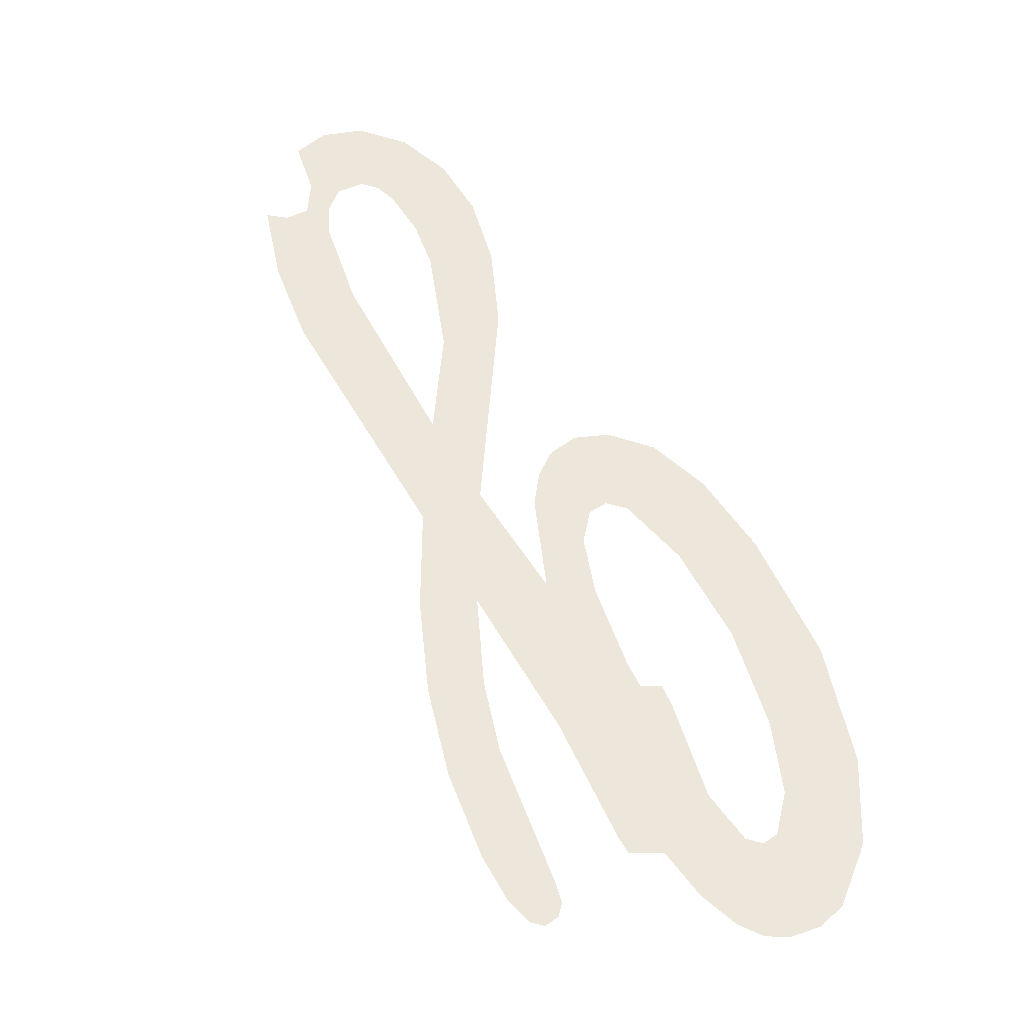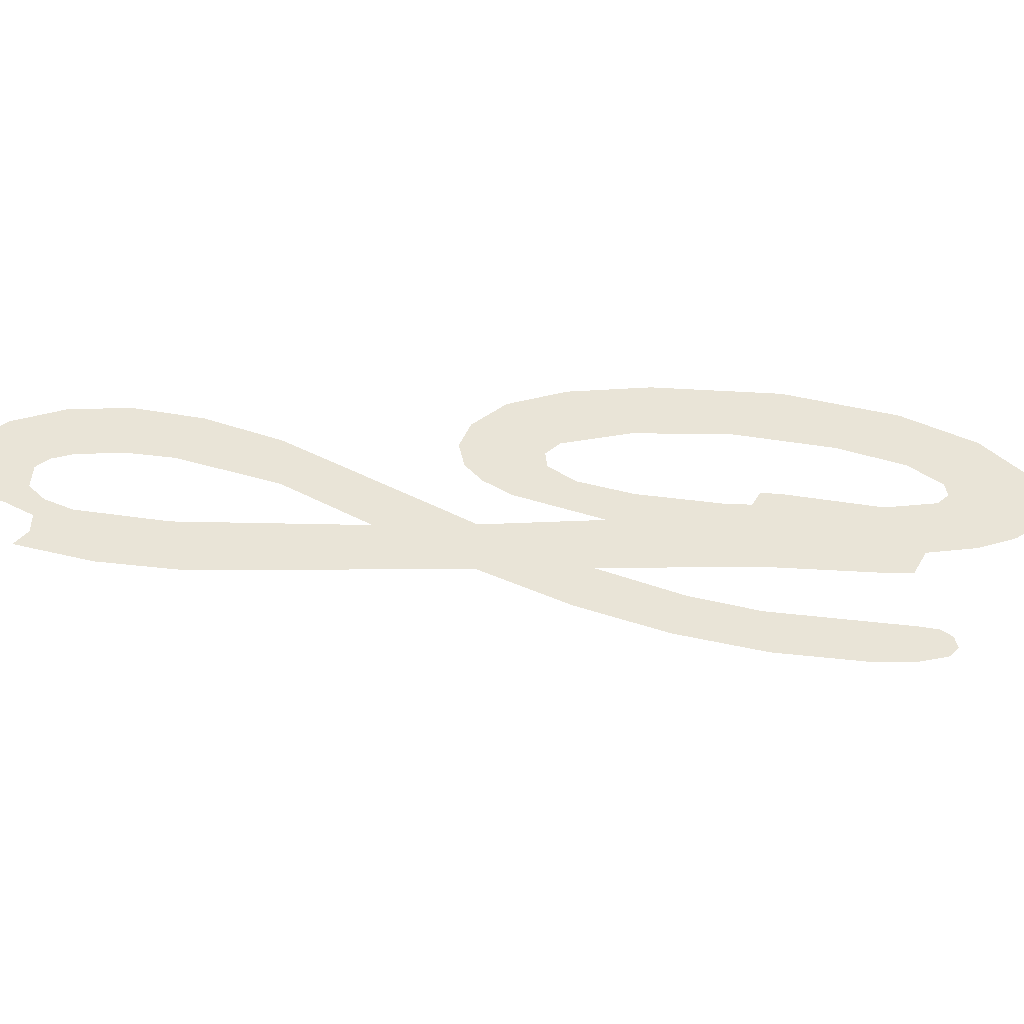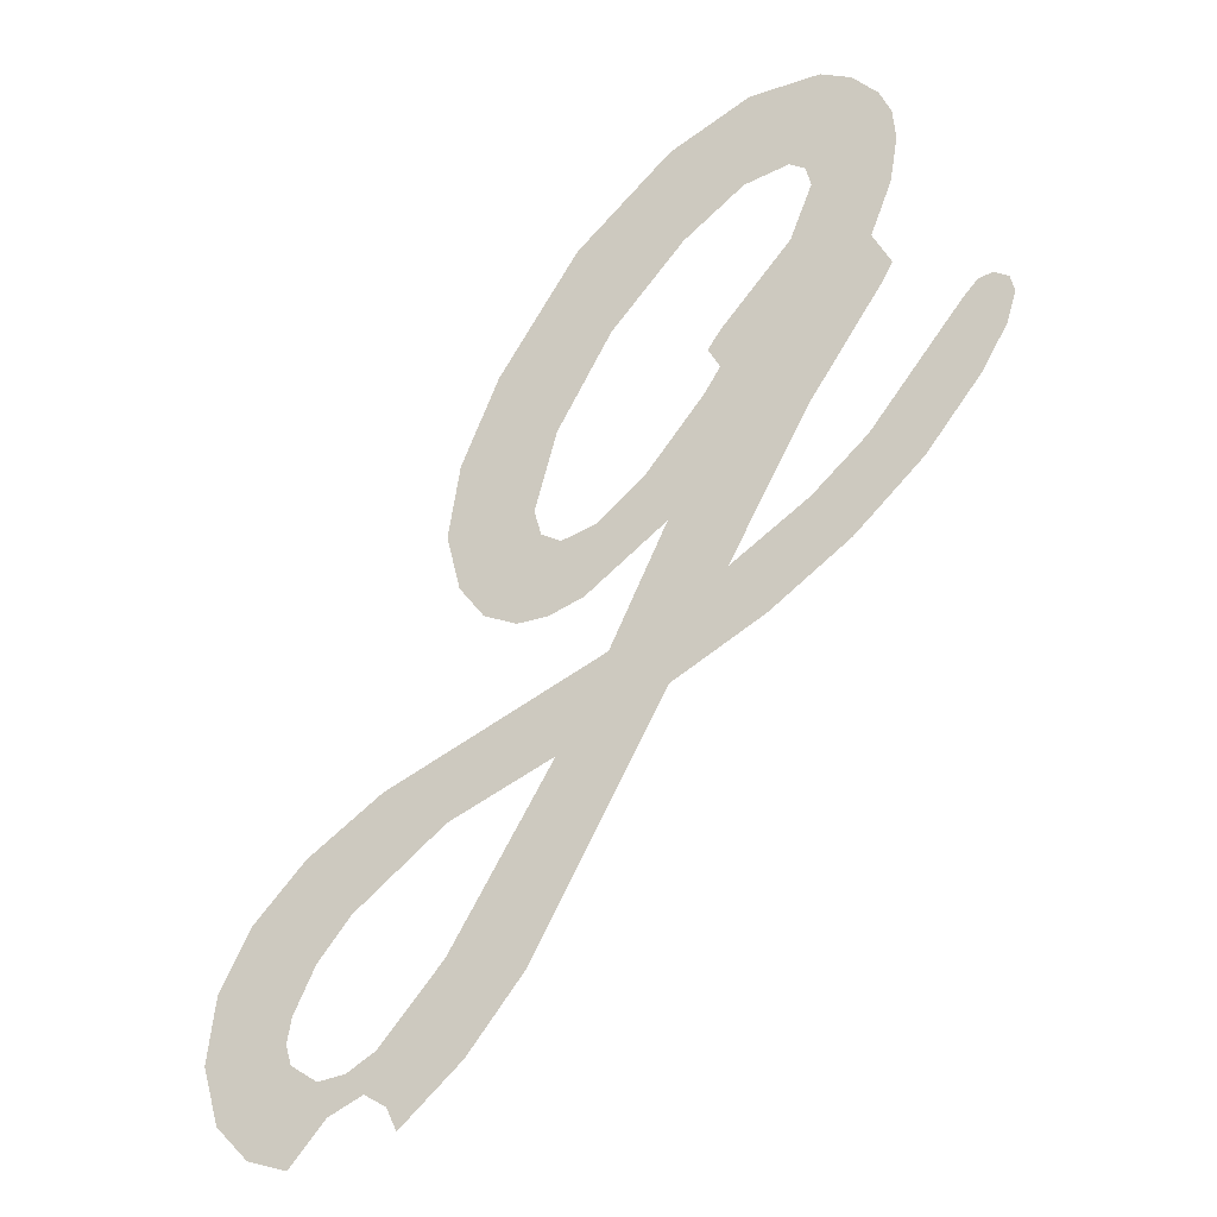
<metadata>
{"format":"obj","ext":"obj","renderer":"f3d","projection":"perspective","resolution":1024,"background":"white","views":[{"elev":52.5,"azim":124.3,"up":"+Z"},{"elev":42.8,"azim":62.1,"up":"+Z"},{"elev":-12.3,"azim":12.9,"up":"+Y"}]}
</metadata>
<code>
o #ID367
v -0.1053 0.2588 0.6803
v -0.1052 0.2575 0.6803
v -0.1054 0.2581 0.6803
v -0.1049 0.2595 0.6803
v -0.1049 0.2571 0.6803
v -0.1043 0.2601 0.6803
v -0.1045 0.2583 0.6803
v -0.1045 0.2586 0.6803
v -0.1042 0.2591 0.6803
v -0.1035 0.2608 0.6803
v -0.1038 0.2596 0.6803
v -0.1028 0.2605 0.6803
v -0.1012 0.2622 0.6803
v -0.1017 0.2611 0.6803
v -0.09999 0.2655 0.6803
v -0.1 0.2651 0.6803
v -0.1001 0.2653 0.6803
v -0.1027 0.2642 0.6803
v -0.1027 0.2629 0.6803
v -0.1029 0.2634 0.6803
v -0.1023 0.2651 0.6803
v -0.1025 0.2626 0.6803
v -0.1021 0.2625 0.6803
v -0.102 0.2637 0.6803
v -0.1015 0.2665 0.6803
v -0.1017 0.2645 0.6803
v -0.1011 0.2656 0.6803
v -0.1005 0.2675 0.6803
v -0.1004 0.2665 0.6803
v -0.09966 0.268 0.6803
v -0.09973 0.267 0.6803
v -0.09925 0.2672 0.6803
v -0.09892 0.2682 0.6803
v -0.09908 0.2672 0.6803
v -0.09903 0.267 0.6803
v -0.09831 0.2679 0.6803
v -0.09842 0.2664 0.6803
v -0.09859 0.2681 0.6803
v -0.0982 0.267 0.6803
v -0.09818 0.2677 0.6803
v -0.09813 0.2674 0.6803
v -0.09925 0.2664 0.6803
v -0.09994 0.263 0.6803
v -0.09909 0.2646 0.6803
v -0.0983 0.2659 0.6803
v -0.09821 0.2661 0.6803
v -0.1018 0.2626 0.6803
v -0.1019 0.2634 0.6803
v -0.1017 0.2633 0.6803
v -0.1014 0.2627 0.6803
v -0.1013 0.2635 0.6803
v -0.1006 0.2635 0.6803
v -0.1008 0.264 0.6803
v -0.1002 0.2648 0.6803
v -0.1005 0.2618 0.6803
v -0.09954 0.2625 0.6803
v -0.09909 0.2637 0.6803
v -0.09867 0.2632 0.6803
v -0.09849 0.2643 0.6803
v -0.09793 0.264 0.6803
v -0.0975 0.2657 0.6803
v -0.09732 0.2649 0.6803
v -0.09735 0.2658 0.6803
v -0.0972 0.2659 0.6803
v -0.09706 0.2654 0.6803
v -0.09703 0.2658 0.6803
v -0.09698 0.2657 0.6803
v -0.1045 0.257 0.6803
v -0.1045 0.2581 0.6803
v -0.1041 0.2576 0.6803
v -0.1042 0.2579 0.6803
v -0.1039 0.258 0.6803
v -0.1037 0.2578 0.6803
v -0.1036 0.2582 0.6803
v -0.1034 0.2576 0.6803
v -0.1028 0.2591 0.6803
v -0.1033 0.2574 0.6803
v -0.1032 0.2575 0.6803
v -0.1026 0.2581 0.6803
v -0.102 0.259 0.6803
f 1 2 3
f 3 2 1
f 2 1 4
f 4 1 2
f 2 4 5
f 5 4 2
f 5 4 6
f 6 4 5
f 5 6 7
f 7 6 5
f 7 6 8
f 8 6 7
f 8 6 9
f 9 6 8
f 9 6 10
f 10 6 9
f 9 10 11
f 11 10 9
f 11 10 12
f 12 10 11
f 12 10 13
f 13 10 12
f 12 13 14
f 14 13 12
f 15 16 17
f 17 16 15
f 18 19 20
f 20 19 18
f 19 18 21
f 21 18 19
f 19 21 22
f 22 21 19
f 22 21 23
f 23 21 22
f 23 21 24
f 24 21 23
f 24 21 25
f 25 21 24
f 24 25 26
f 26 25 24
f 26 25 27
f 27 25 26
f 27 25 28
f 28 25 27
f 27 28 29
f 29 28 27
f 29 28 30
f 30 28 29
f 29 30 31
f 31 30 29
f 31 30 32
f 32 30 31
f 32 30 33
f 33 30 32
f 32 33 34
f 34 33 32
f 34 33 35
f 35 33 34
f 36 37 38
f 38 37 36
f 37 36 39
f 39 36 37
f 39 36 40
f 40 36 39
f 39 40 41
f 41 40 39
f 42 43 15
f 15 43 42
f 43 42 44
f 44 42 43
f 44 42 35
f 35 42 44
f 44 35 45
f 45 35 44
f 45 35 33
f 33 35 45
f 45 33 37
f 37 33 45
f 37 33 38
f 38 33 37
f 45 37 46
f 46 37 45
f 24 47 23
f 23 47 24
f 47 24 48
f 48 24 47
f 47 48 49
f 49 48 47
f 47 49 50
f 50 49 47
f 50 49 51
f 51 49 50
f 50 51 52
f 52 51 50
f 52 51 53
f 53 51 52
f 52 53 54
f 54 53 52
f 52 54 55
f 55 54 52
f 55 54 43
f 43 54 55
f 55 43 56
f 56 43 55
f 43 54 16
f 16 54 43
f 43 16 15
f 15 16 43
f 56 43 57
f 57 43 56
f 56 57 58
f 58 57 56
f 58 57 59
f 59 57 58
f 58 59 60
f 60 59 58
f 60 59 61
f 61 59 60
f 60 61 62
f 62 61 60
f 62 61 63
f 63 61 62
f 62 63 64
f 64 63 62
f 62 64 65
f 65 64 62
f 65 64 66
f 66 64 65
f 65 66 67
f 67 66 65
f 7 68 5
f 5 68 7
f 68 7 69
f 69 7 68
f 68 69 70
f 70 69 68
f 70 69 71
f 71 69 70
f 70 71 72
f 72 71 70
f 70 72 73
f 73 72 70
f 73 72 74
f 74 72 73
f 73 74 75
f 75 74 73
f 75 74 76
f 76 74 75
f 75 76 77
f 77 76 75
f 77 76 78
f 78 76 77
f 78 76 79
f 79 76 78
f 79 76 14
f 14 76 79
f 79 14 80
f 80 14 79
f 80 14 55
f 55 14 80
f 55 14 13
f 13 14 55
f 55 13 52
f 52 13 55

</code>
